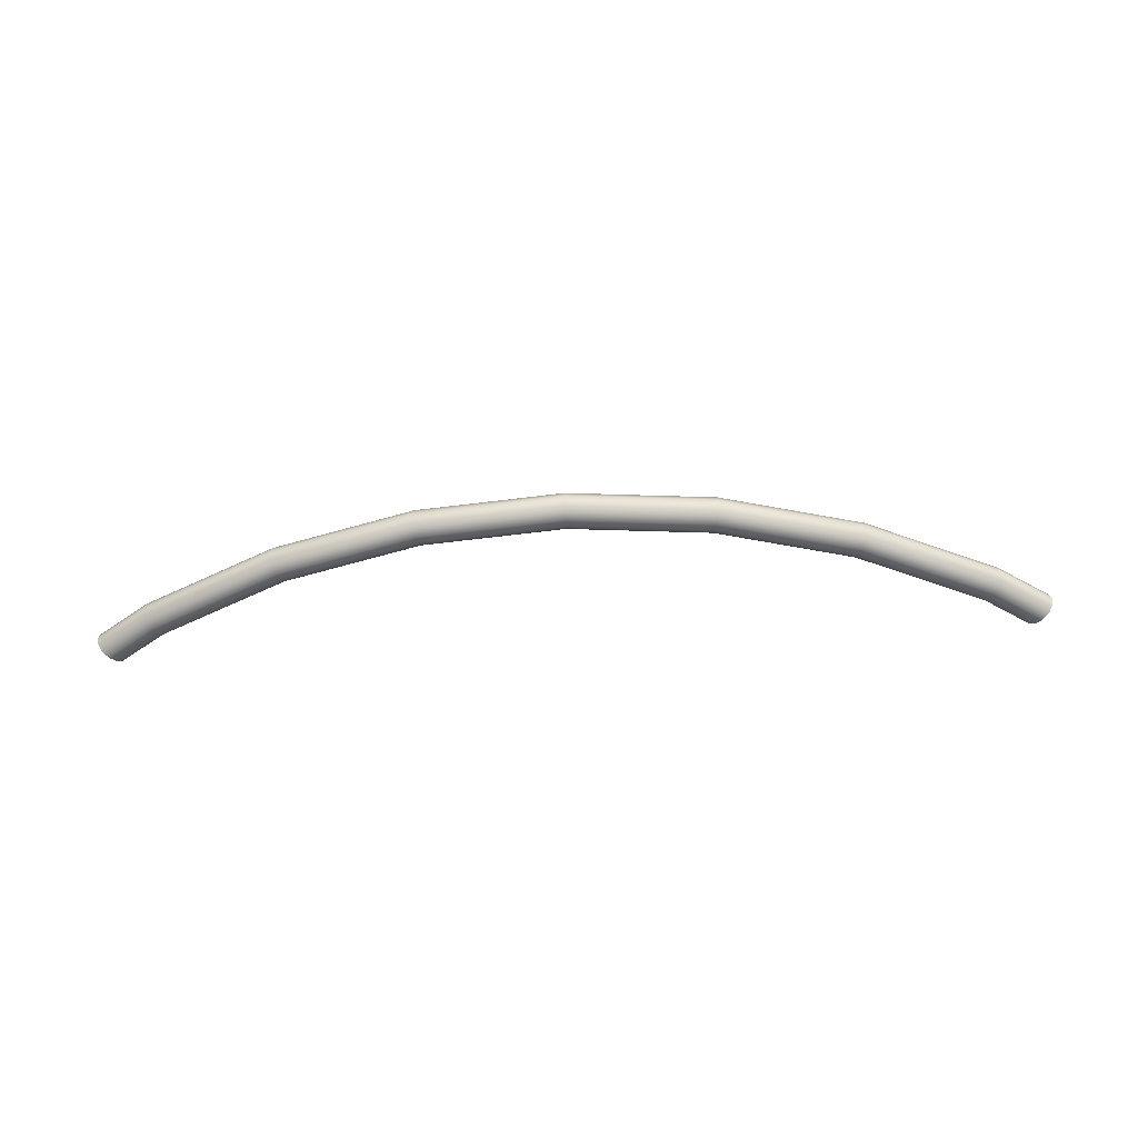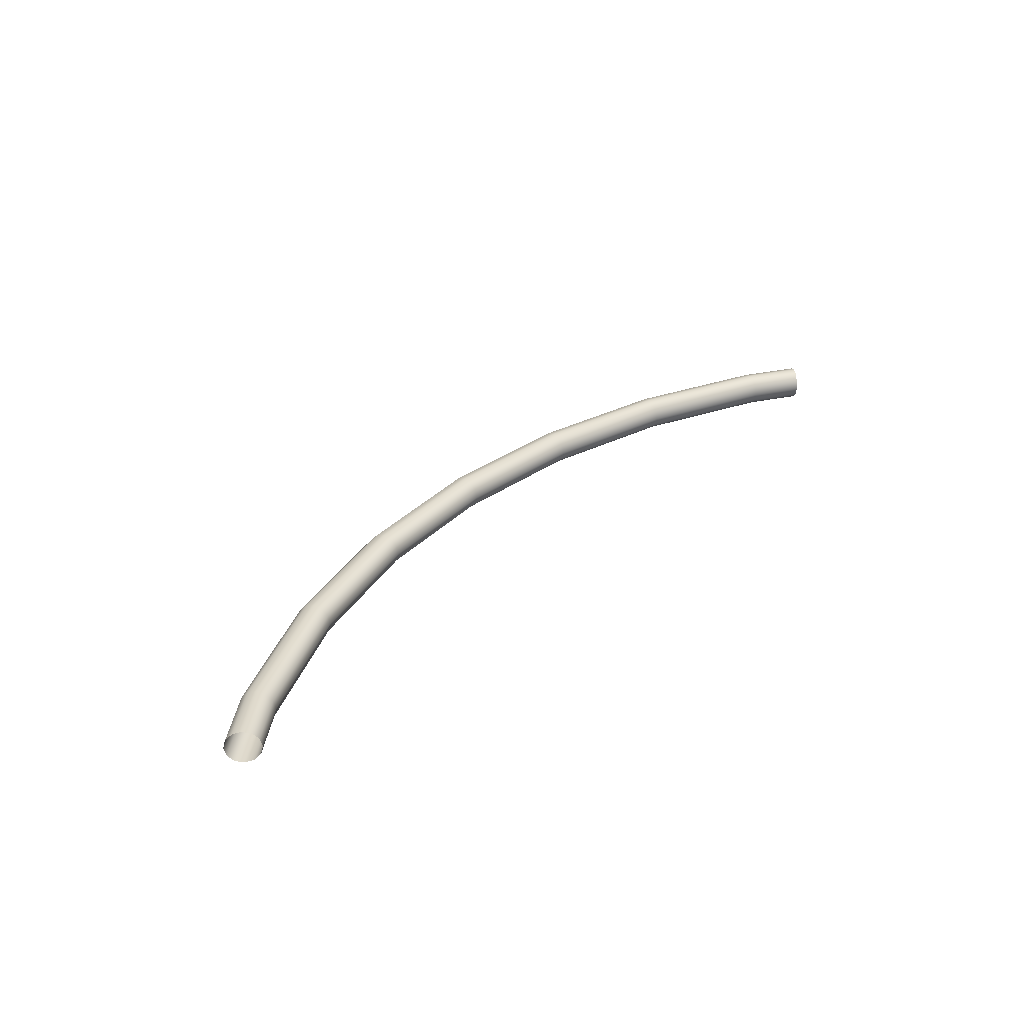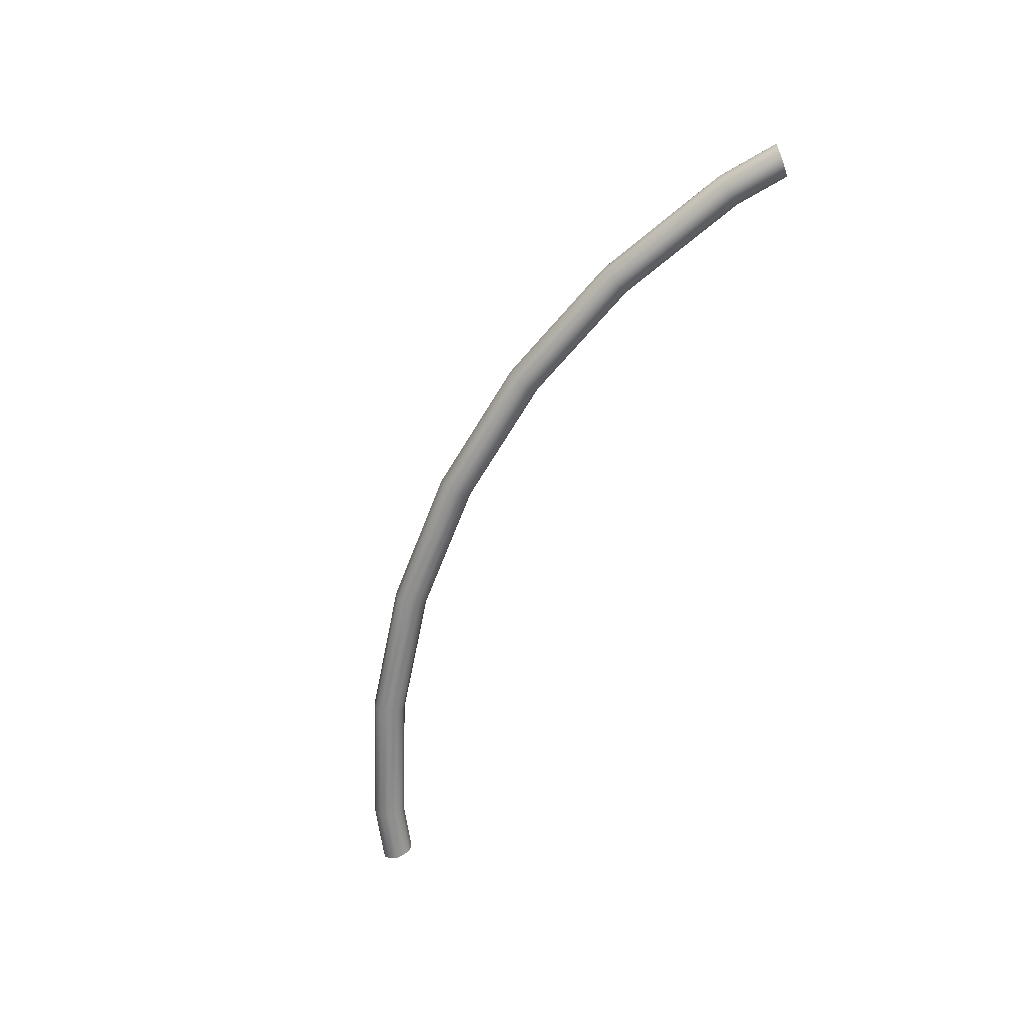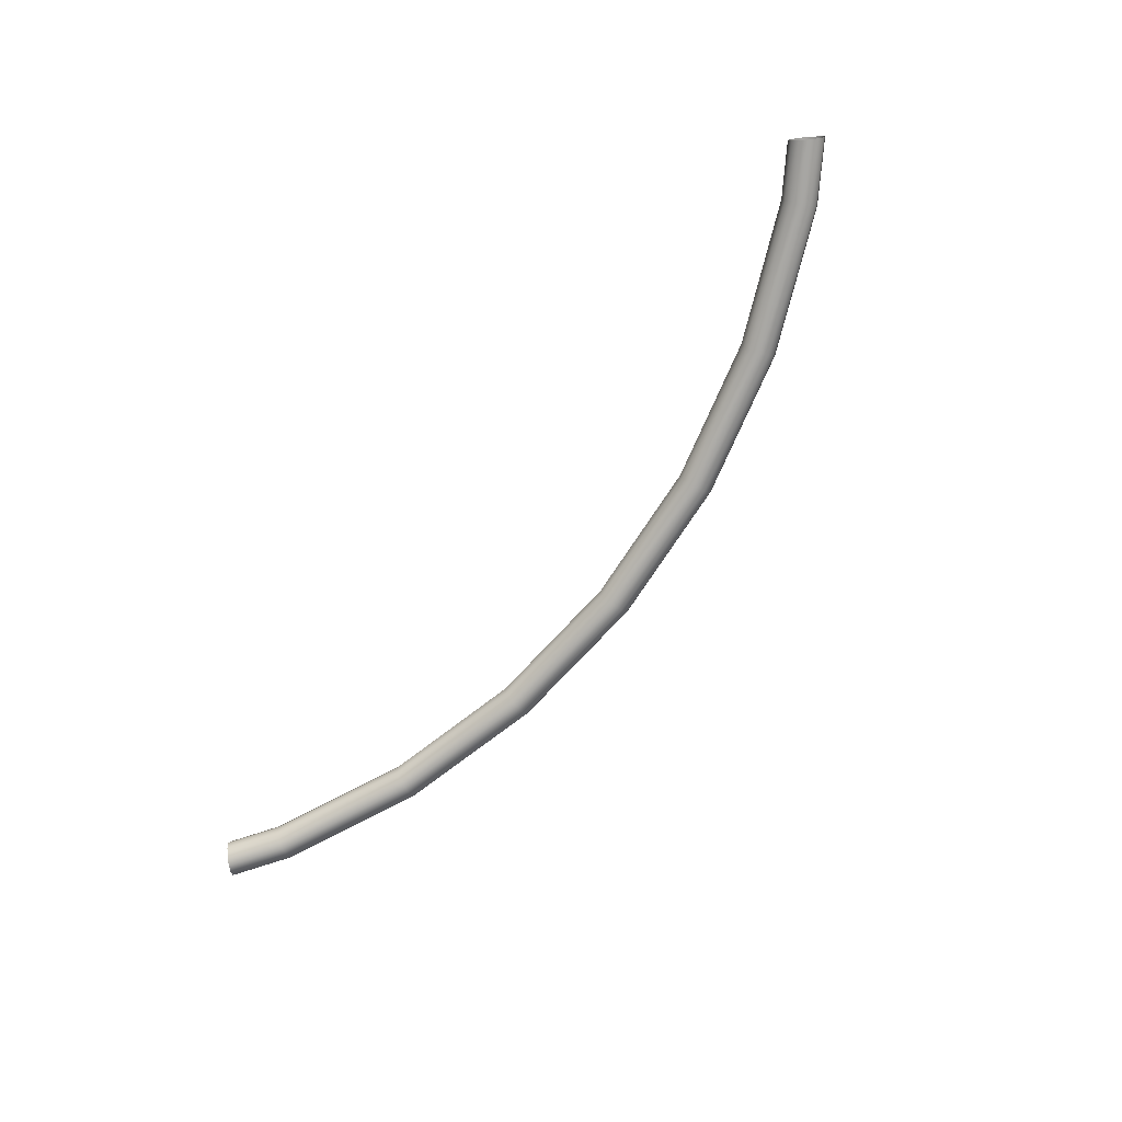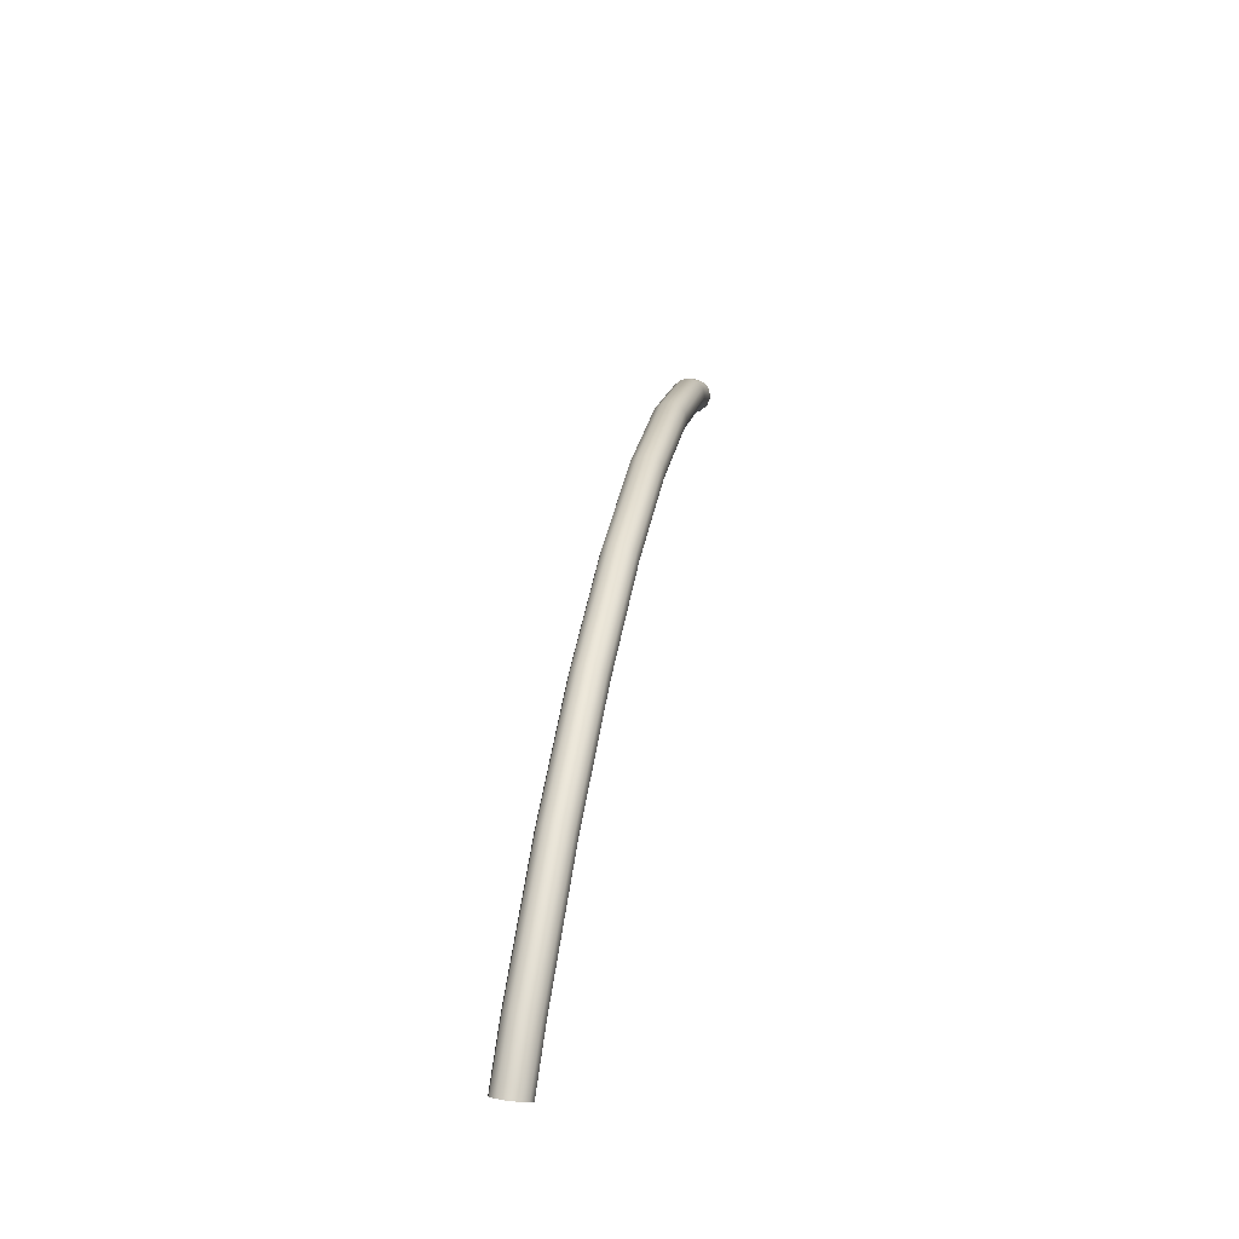
<metadata>
{"format":"obj","ext":"obj","renderer":"f3d","projection":"perspective","resolution":1024,"background":"white","views":[{"elev":-55.9,"azim":2.9,"up":"+Y"},{"elev":31.0,"azim":129.3,"up":"+Y"},{"elev":-64.3,"azim":64.2,"up":"+Y"},{"elev":-74.1,"azim":-128.0,"up":"+Y"},{"elev":39.4,"azim":-80.3,"up":"+Z"}]}
</metadata>
<code>
o mesh23/mesh23-geometry#mesh23-geometry
v -0.3564 0.3271 0.4416
v -0.3776 0.3262 0.4372
v -0.3773 0.3271 0.4363
v -0.3566 0.3262 0.4426
v -0.3974 0.3262 0.4284
v -0.3772 0.3284 0.436
v -0.335 0.3271 0.4434
v -0.378 0.3258 0.4384
v -0.3969 0.3271 0.4275
v -0.398 0.3258 0.4295
v -0.3564 0.3284 0.4413
v -0.3968 0.3284 0.4272
v -0.335 0.3262 0.4444
v -0.3568 0.3258 0.4439
v -0.4039 0.3262 0.424
v -0.4047 0.3258 0.4251
v -0.3564 0.3298 0.4416
v -0.3773 0.3298 0.4363
v -0.3134 0.3262 0.4426
v -0.335 0.3284 0.4431
v -0.3785 0.3262 0.4397
v -0.3987 0.3262 0.4307
v -0.4046 0.3262 0.4236
v -0.4056 0.3258 0.4245
v -0.4032 0.3284 0.4229
v -0.4065 0.3262 0.4255
v -0.335 0.3298 0.4434
v -0.3969 0.3298 0.4275
v -0.3135 0.3271 0.4416
v -0.3131 0.3258 0.4439
v -0.335 0.3258 0.4457
v -0.3136 0.3284 0.4413
v -0.357 0.3262 0.4452
v -0.4054 0.3262 0.4262
v -0.4034 0.3271 0.4232
v -0.3776 0.3307 0.4372
v -0.3566 0.3307 0.4426
v -0.3974 0.3307 0.4284
v -0.2923 0.3262 0.4372
v -0.2919 0.3258 0.4384
v -0.3135 0.3298 0.4416
v -0.3788 0.3271 0.4406
v -0.3991 0.3271 0.4315
v -0.4059 0.3271 0.427
v -0.404 0.3271 0.4229
v -0.4037 0.3284 0.4226
v -0.4034 0.3298 0.4232
v -0.4071 0.3271 0.4262
v -0.335 0.3307 0.4444
v -0.4039 0.3307 0.424
v -0.2928 0.3284 0.436
v -0.2927 0.3271 0.4363
v -0.3129 0.3262 0.4452
v -0.2915 0.3262 0.4397
v -0.335 0.3262 0.447
v -0.3134 0.3307 0.4426
v -0.3572 0.3271 0.4461
v -0.4046 0.3307 0.4236
v -0.378 0.3311 0.4384
v -0.398 0.3311 0.4295
v -0.3568 0.3311 0.4439
v -0.4056 0.3311 0.4245
v -0.2725 0.3262 0.4284
v -0.2719 0.3258 0.4295
v -0.2713 0.3262 0.4307
v -0.2923 0.3307 0.4372
v -0.2927 0.3298 0.4363
v -0.3572 0.3284 0.4465
v -0.3789 0.3284 0.4409
v -0.3993 0.3284 0.4318
v -0.4061 0.3284 0.4273
v -0.404 0.3298 0.4229
v -0.4047 0.3311 0.4251
v -0.335 0.3311 0.4457
v -0.3131 0.3311 0.4439
v -0.2732 0.3284 0.4272
v -0.273 0.3271 0.4275
v -0.3128 0.3271 0.4461
v -0.2912 0.3271 0.4406
v -0.2708 0.3271 0.4315
v -0.335 0.3271 0.448
v -0.2919 0.3311 0.4384
v -0.335 0.3284 0.4483
v -0.4074 0.3284 0.4264
v -0.3785 0.3307 0.4397
v -0.3987 0.3307 0.4307
v -0.4065 0.3307 0.4255
v -0.357 0.3307 0.4452
v -0.2653 0.3262 0.4236
v -0.2644 0.3258 0.4245
v -0.2635 0.3262 0.4255
v -0.2628 0.3271 0.4262
v -0.2725 0.3307 0.4284
v -0.2719 0.3311 0.4295
v -0.273 0.3298 0.4275
v -0.3788 0.3298 0.4406
v -0.3572 0.3298 0.4461
v -0.3991 0.3298 0.4315
v -0.4059 0.3298 0.427
v -0.4071 0.3298 0.4262
v -0.4054 0.3307 0.4262
v -0.335 0.3307 0.447
v -0.3129 0.3307 0.4452
v -0.2915 0.3307 0.4397
v -0.2662 0.3284 0.4226
v -0.266 0.3271 0.4229
v -0.3127 0.3284 0.4465
v -0.291 0.3284 0.4409
v -0.2706 0.3284 0.4318
v -0.2713 0.3307 0.4307
v -0.335 0.3298 0.448
v -0.2625 0.3284 0.4264
v -0.2653 0.3307 0.4236
v -0.2644 0.3311 0.4245
v -0.2635 0.3307 0.4255
v -0.266 0.3298 0.4229
v -0.3128 0.3298 0.4461
v -0.2912 0.3298 0.4406
v -0.2708 0.3298 0.4315
v -0.2628 0.3298 0.4262
f 1 2 3
f 2 1 4
f 5 3 2
f 6 1 3
f 7 4 1
f 4 8 2
f 3 5 9
f 2 10 5
f 1 6 11
f 3 12 6
f 4 7 13
f 11 7 1
f 8 4 14
f 10 2 8
f 15 9 5
f 12 3 9
f 16 5 10
f 6 17 11
f 12 18 6
f 7 19 13
f 13 14 4
f 7 11 20
f 14 21 8
f 8 22 10
f 23 9 15
f 24 15 5
f 9 25 12
f 24 5 16
f 26 16 10
f 17 6 18
f 27 11 17
f 18 12 28
f 19 7 29
f 30 13 19
f 14 13 31
f 11 27 20
f 32 7 20
f 21 14 33
f 22 8 21
f 34 10 22
f 23 35 9
f 15 24 23
f 35 25 9
f 25 28 12
f 16 26 24
f 26 10 34
f 36 17 18
f 37 27 17
f 38 18 28
f 7 32 29
f 29 39 19
f 13 30 31
f 19 40 30
f 31 33 14
f 41 20 27
f 20 41 32
f 33 42 21
f 21 43 22
f 44 34 22
f 35 23 45
f 35 46 25
f 25 47 28
f 34 48 26
f 17 36 37
f 18 38 36
f 27 37 49
f 28 50 38
f 51 29 32
f 39 29 52
f 40 19 39
f 53 31 30
f 54 30 40
f 33 31 55
f 27 56 41
f 41 51 32
f 42 33 57
f 43 21 42
f 44 22 43
f 48 34 44
f 46 35 45
f 46 47 25
f 47 58 28
f 59 37 36
f 60 36 38
f 61 49 37
f 56 27 49
f 28 58 50
f 50 62 38
f 29 51 52
f 52 63 39
f 39 64 40
f 31 53 55
f 30 54 53
f 40 65 54
f 55 57 33
f 66 41 56
f 51 41 67
f 68 42 57
f 69 43 42
f 70 44 43
f 71 48 44
f 47 46 72
f 58 47 72
f 37 59 61
f 36 60 59
f 38 73 60
f 49 61 74
f 49 75 56
f 62 50 58
f 38 62 73
f 76 52 51
f 63 52 77
f 64 39 63
f 65 40 64
f 78 55 53
f 79 53 54
f 80 54 65
f 57 55 81
f 41 66 67
f 56 82 66
f 67 76 51
f 42 68 69
f 57 83 68
f 43 69 70
f 71 44 70
f 48 71 84
f 85 61 59
f 86 59 60
f 73 87 60
f 88 74 61
f 75 49 74
f 82 56 75
f 87 73 62
f 52 76 77
f 77 89 63
f 63 90 64
f 64 91 65
f 55 78 81
f 53 79 78
f 54 80 79
f 65 92 80
f 83 57 81
f 93 67 66
f 94 66 82
f 76 67 95
f 68 96 69
f 83 97 68
f 69 98 70
f 99 71 70
f 71 100 84
f 61 85 88
f 59 86 85
f 60 101 86
f 60 87 101
f 74 88 102
f 74 103 75
f 75 104 82
f 105 77 76
f 89 77 106
f 90 63 89
f 91 64 90
f 92 65 91
f 78 83 81
f 79 107 78
f 80 108 79
f 92 109 80
f 67 93 95
f 66 94 93
f 82 110 94
f 95 105 76
f 96 68 97
f 98 69 96
f 97 83 111
f 99 70 98
f 100 71 99
f 96 88 85
f 98 85 86
f 101 99 86
f 100 101 87
f 97 102 88
f 103 74 102
f 104 75 103
f 110 82 104
f 77 105 106
f 83 78 107
f 107 79 108
f 108 80 109
f 109 92 112
f 113 95 93
f 114 93 94
f 115 94 110
f 105 95 116
f 88 96 97
f 85 98 96
f 107 111 83
f 102 97 111
f 86 99 98
f 101 100 99
f 102 117 103
f 103 118 104
f 104 119 110
f 118 107 108
f 119 108 109
f 120 109 112
f 95 113 116
f 93 114 113
f 94 115 114
f 110 120 115
f 111 107 117
f 117 102 111
f 118 103 117
f 119 104 118
f 120 110 119
f 107 118 117
f 108 119 118
f 109 120 119
f 3 2 1
f 4 1 2
f 2 3 5
f 3 1 6
f 1 4 7
f 2 8 4
f 9 5 3
f 5 10 2
f 11 6 1
f 6 12 3
f 13 7 4
f 1 7 11
f 14 4 8
f 8 2 10
f 5 9 15
f 9 3 12
f 10 5 16
f 11 17 6
f 6 18 12
f 13 19 7
f 4 14 13
f 20 11 7
f 8 21 14
f 10 22 8
f 15 9 23
f 5 15 24
f 12 25 9
f 16 5 24
f 10 16 26
f 18 6 17
f 17 11 27
f 28 12 18
f 29 7 19
f 19 13 30
f 31 13 14
f 20 27 11
f 20 7 32
f 33 14 21
f 21 8 22
f 22 10 34
f 9 35 23
f 23 24 15
f 9 25 35
f 12 28 25
f 24 26 16
f 34 10 26
f 18 17 36
f 17 27 37
f 28 18 38
f 29 32 7
f 19 39 29
f 31 30 13
f 30 40 19
f 14 33 31
f 27 20 41
f 32 41 20
f 21 42 33
f 22 43 21
f 22 34 44
f 45 23 35
f 25 46 35
f 28 47 25
f 26 48 34
f 37 36 17
f 36 38 18
f 49 37 27
f 38 50 28
f 32 29 51
f 52 29 39
f 39 19 40
f 30 31 53
f 40 30 54
f 55 31 33
f 41 56 27
f 32 51 41
f 57 33 42
f 42 21 43
f 43 22 44
f 44 34 48
f 45 35 46
f 25 47 46
f 28 58 47
f 36 37 59
f 38 36 60
f 37 49 61
f 49 27 56
f 50 58 28
f 38 62 50
f 52 51 29
f 39 63 52
f 40 64 39
f 55 53 31
f 53 54 30
f 54 65 40
f 33 57 55
f 56 41 66
f 67 41 51
f 57 42 68
f 42 43 69
f 43 44 70
f 44 48 71
f 72 46 47
f 72 47 58
f 61 59 37
f 59 60 36
f 60 73 38
f 74 61 49
f 56 75 49
f 58 50 62
f 73 62 38
f 51 52 76
f 77 52 63
f 63 39 64
f 64 40 65
f 53 55 78
f 54 53 79
f 65 54 80
f 81 55 57
f 67 66 41
f 66 82 56
f 51 76 67
f 69 68 42
f 68 83 57
f 70 69 43
f 70 44 71
f 84 71 48
f 59 61 85
f 60 59 86
f 60 87 73
f 61 74 88
f 74 49 75
f 75 56 82
f 62 73 87
f 77 76 52
f 63 89 77
f 64 90 63
f 65 91 64
f 81 78 55
f 78 79 53
f 79 80 54
f 80 92 65
f 81 57 83
f 66 67 93
f 82 66 94
f 95 67 76
f 69 96 68
f 68 97 83
f 70 98 69
f 70 71 99
f 84 100 71
f 88 85 61
f 85 86 59
f 86 101 60
f 101 87 60
f 102 88 74
f 75 103 74
f 82 104 75
f 76 77 105
f 106 77 89
f 89 63 90
f 90 64 91
f 91 65 92
f 81 83 78
f 78 107 79
f 79 108 80
f 80 109 92
f 95 93 67
f 93 94 66
f 94 110 82
f 76 105 95
f 97 68 96
f 96 69 98
f 111 83 97
f 98 70 99
f 99 71 100
f 85 88 96
f 86 85 98
f 86 99 101
f 87 101 100
f 88 102 97
f 102 74 103
f 103 75 104
f 104 82 110
f 106 105 77
f 107 78 83
f 108 79 107
f 109 80 108
f 112 92 109
f 93 95 113
f 94 93 114
f 110 94 115
f 116 95 105
f 97 96 88
f 96 98 85
f 83 111 107
f 111 97 102
f 98 99 86
f 99 100 101
f 103 117 102
f 104 118 103
f 110 119 104
f 108 107 118
f 109 108 119
f 112 109 120
f 116 113 95
f 113 114 93
f 114 115 94
f 115 120 110
f 117 107 111
f 111 102 117
f 117 103 118
f 118 104 119
f 119 110 120
f 117 118 107
f 118 119 108
f 119 120 109

</code>
